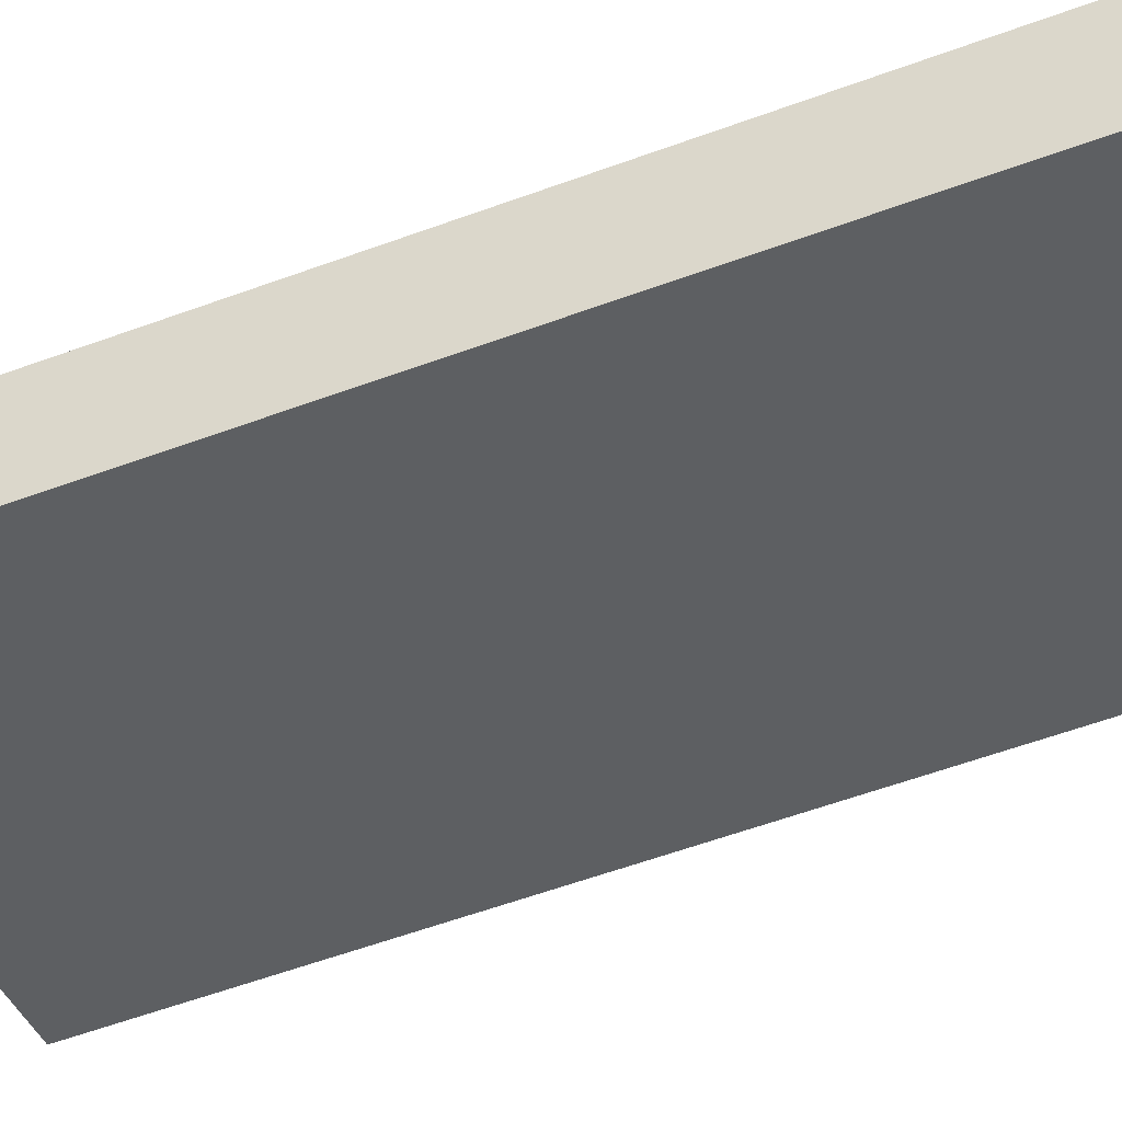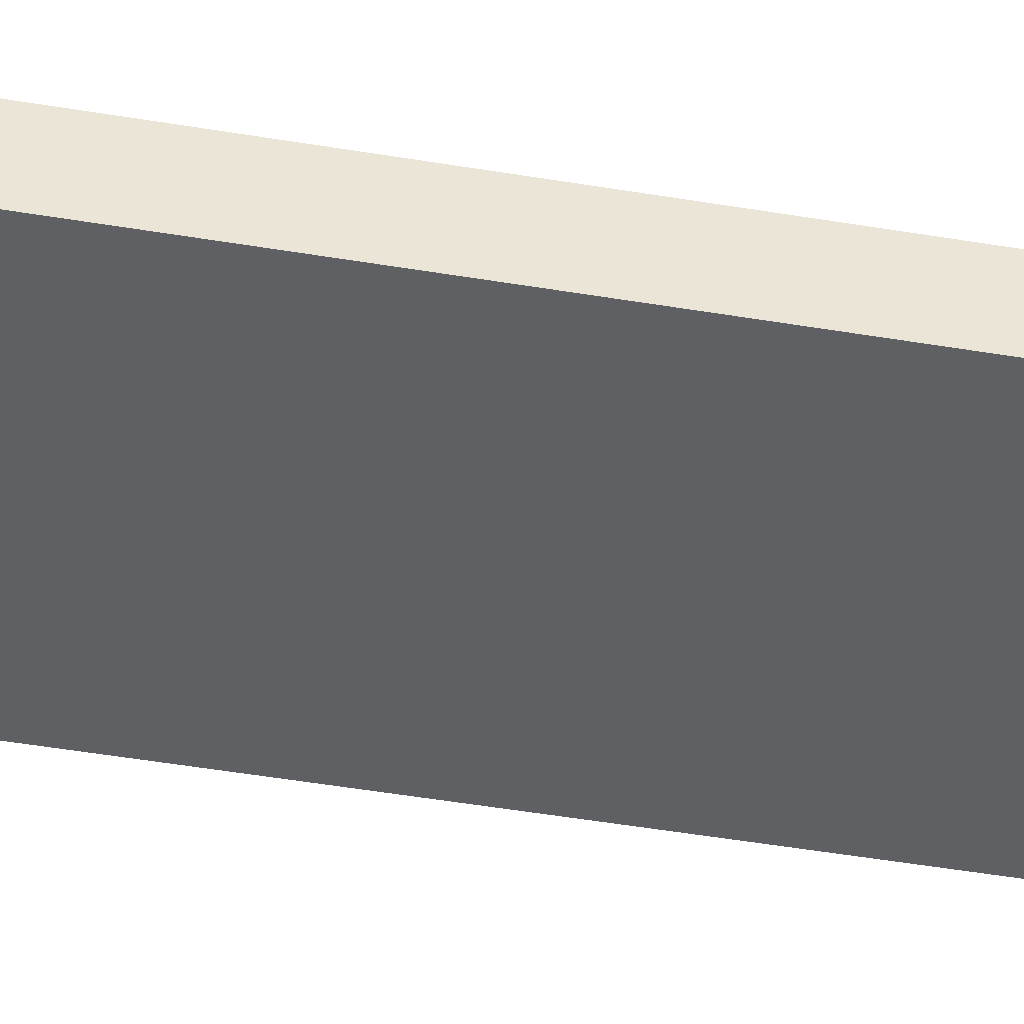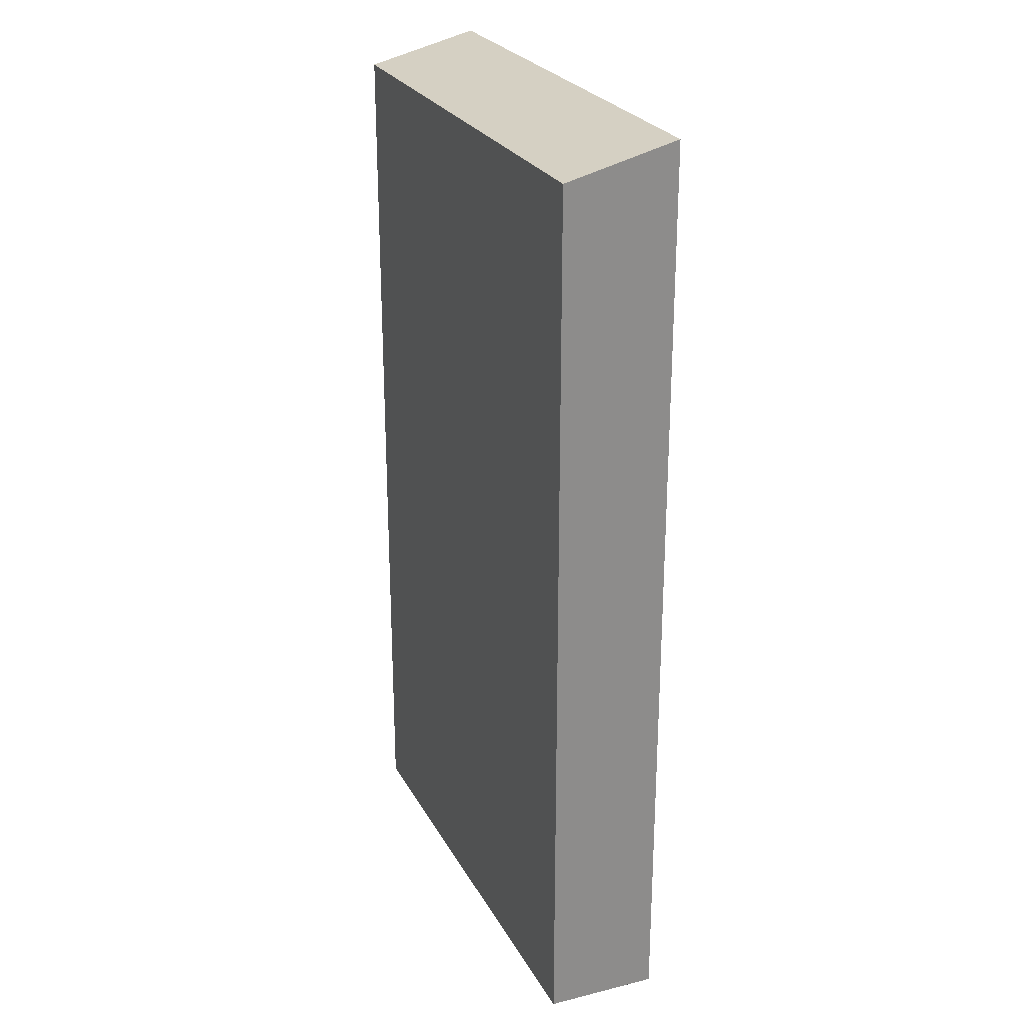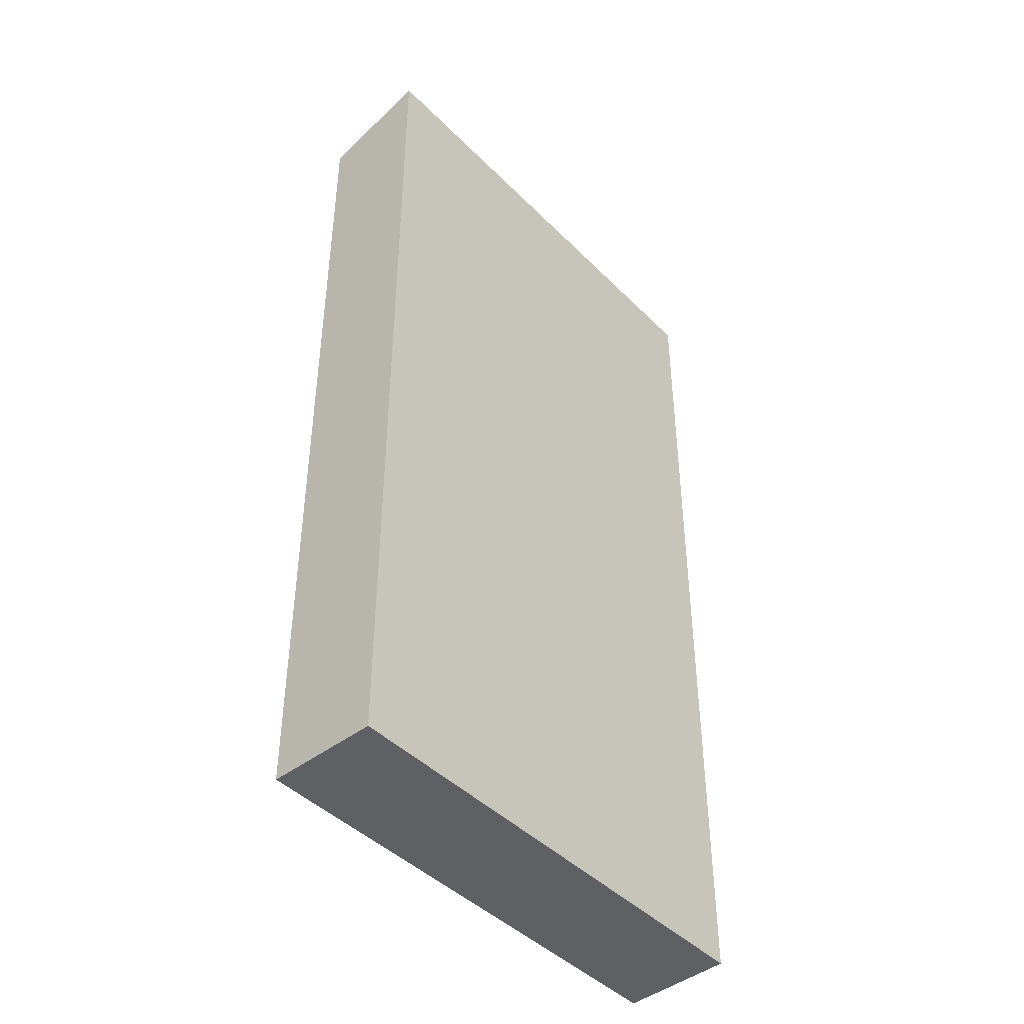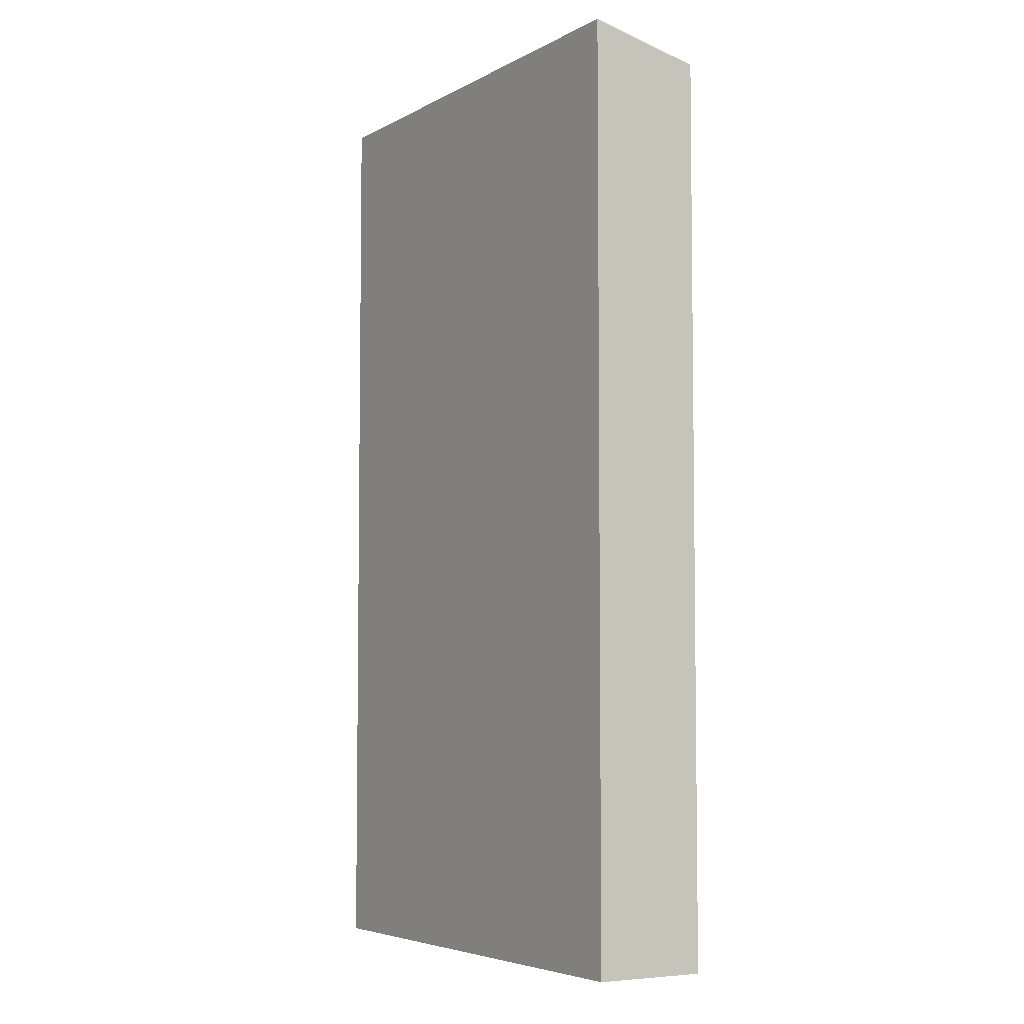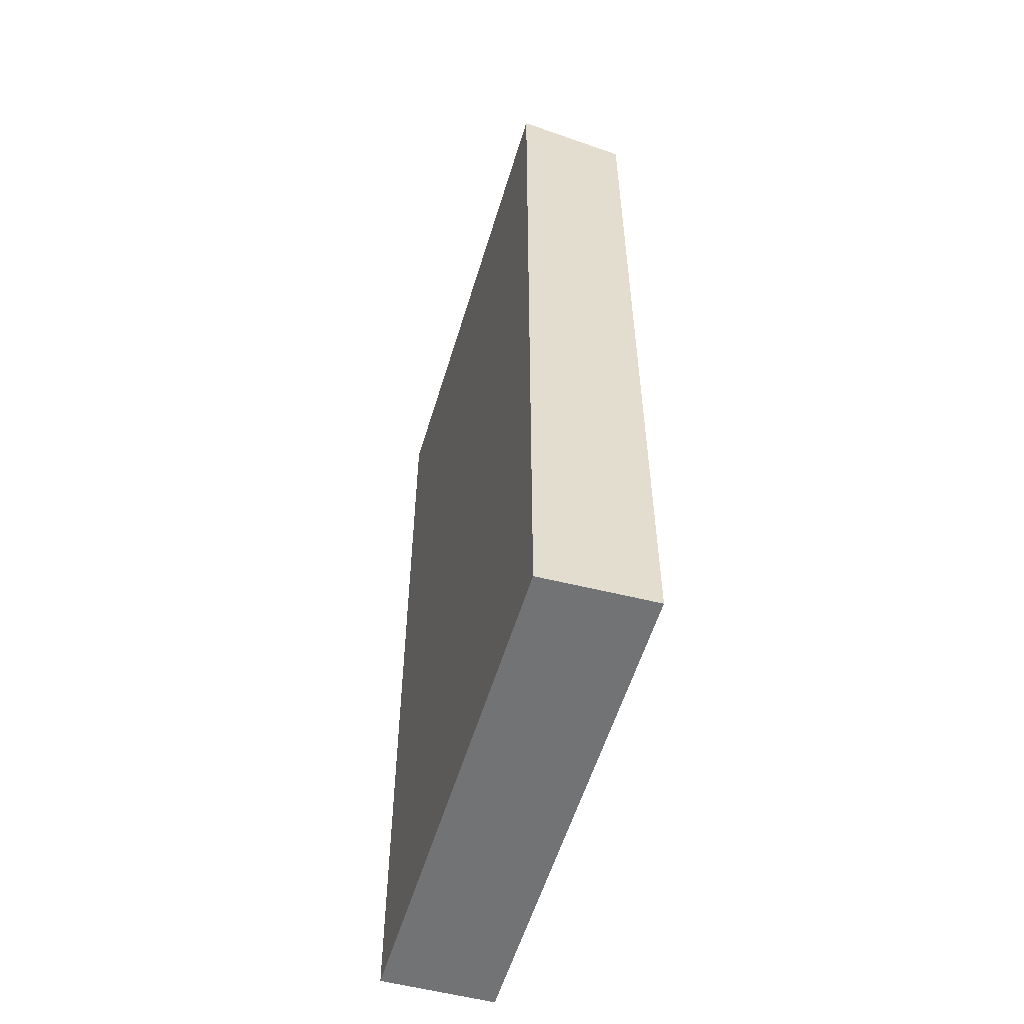
<metadata>
{"format":"obj","ext":"obj","renderer":"f3d","projection":"perspective","resolution":1024,"background":"white","views":[{"elev":-63.1,"azim":109.9,"up":"+Z"},{"elev":-67.0,"azim":81.3,"up":"+Z"},{"elev":25.7,"azim":-91.0,"up":"+Y"},{"elev":-44.0,"azim":-27.2,"up":"+Y"},{"elev":-5.2,"azim":79.9,"up":"+Y"},{"elev":-55.9,"azim":95.4,"up":"+Y"}]}
</metadata>
<code>
v  0 20.79 1.273e-15
v  11.34 21.32 -2.288
v  10.62 20.79 -4.274
v  11.49 21.44 -1.866
v  0.915 21.45 2.424
v  0.744 21.32 1.971
v  10.62 2.617e-16 -4.274
v  0 0 0
v  0.915 -1.484e-16 2.424
v  0.744 -1.207e-16 1.971
v  11.49 1.143e-16 -1.866
v  11.34 1.401e-16 -2.288
g defaultobject
f 1 2 3
f 2 1 4
f 4 1 5
f 5 1 6
f 7 1 3
f 1 7 8
f 6 9 5
f 9 6 1
f 9 1 8
f 9 8 10
f 9 4 5
f 4 9 11
f 11 2 4
f 2 11 3
f 3 11 7
f 7 11 12
f 10 11 9
f 11 10 8
f 11 8 7
f 11 7 12

</code>
